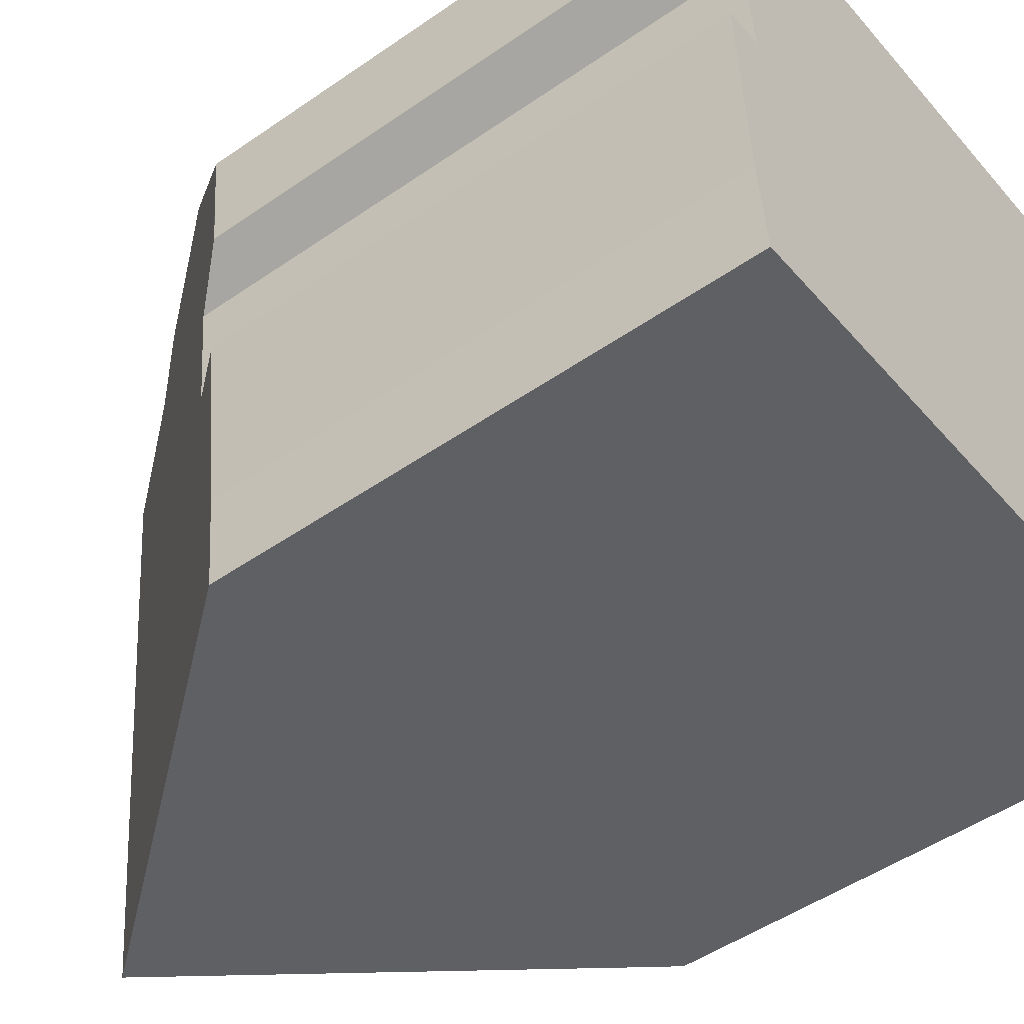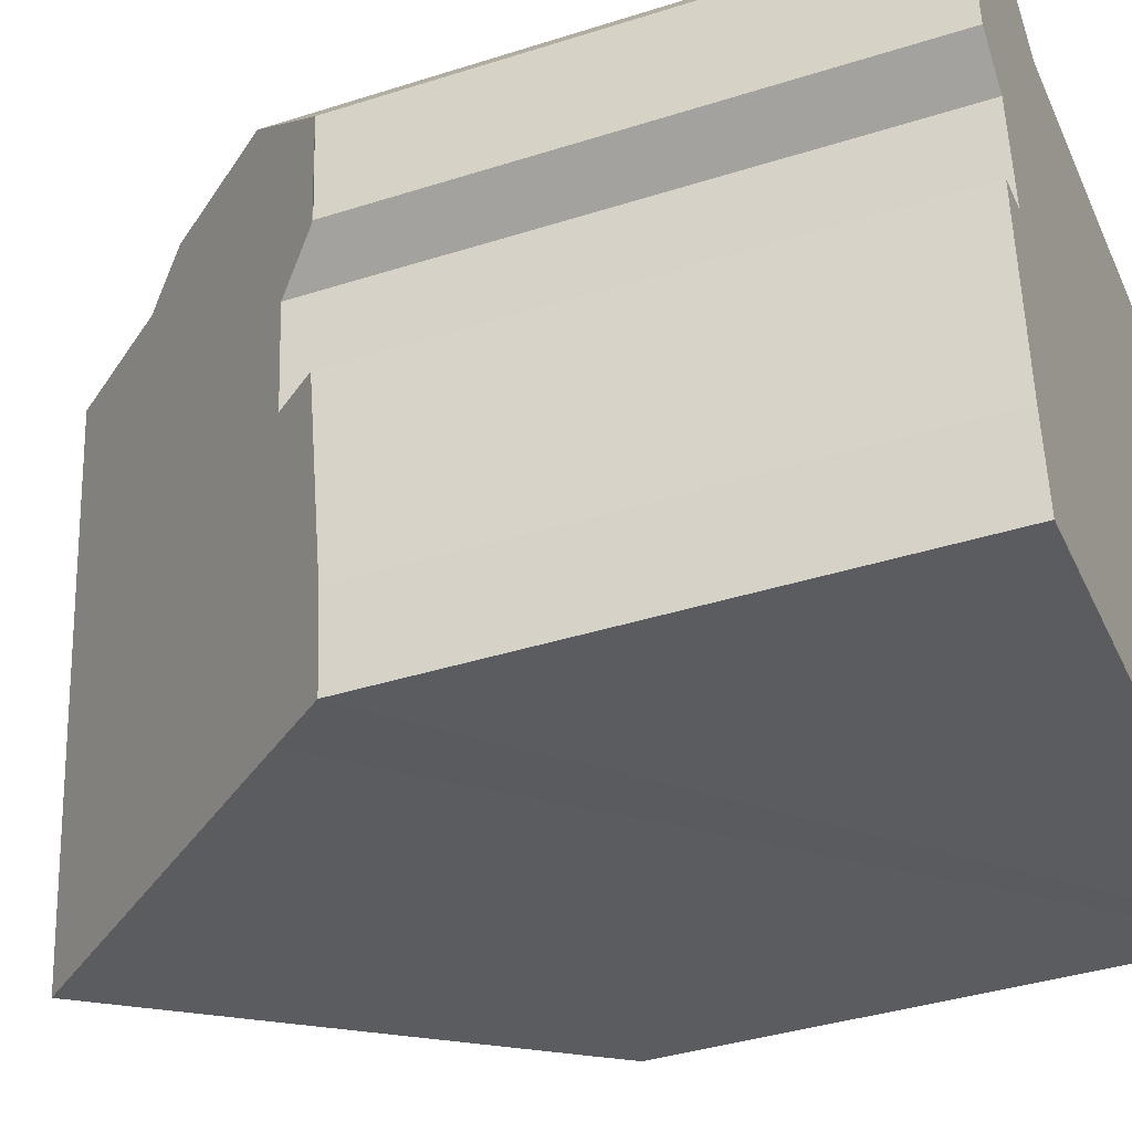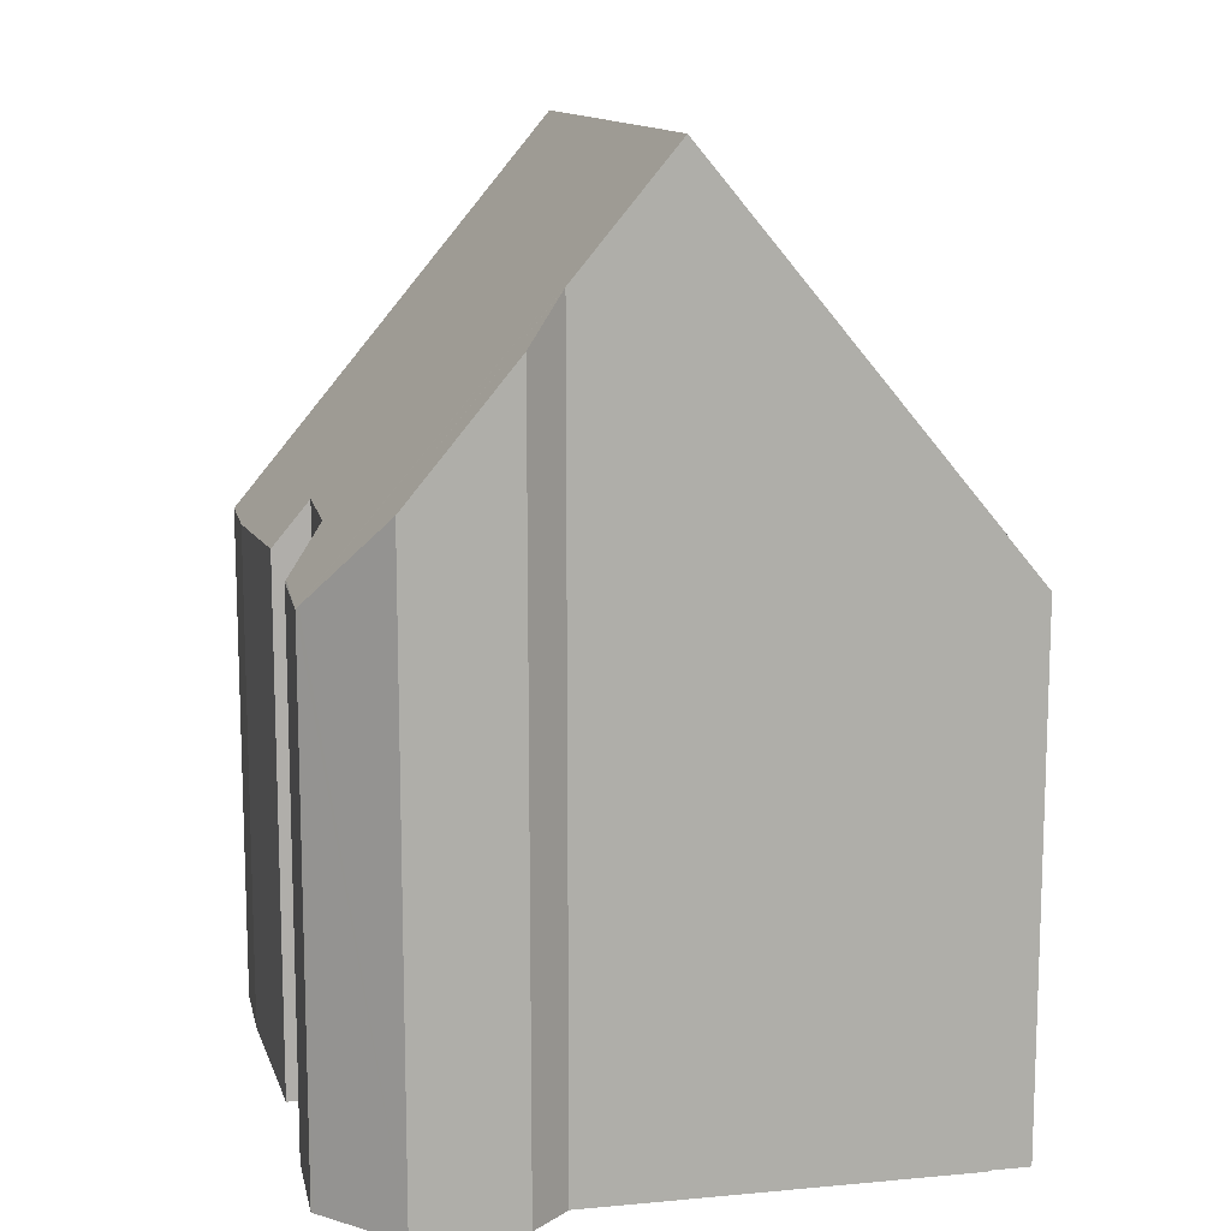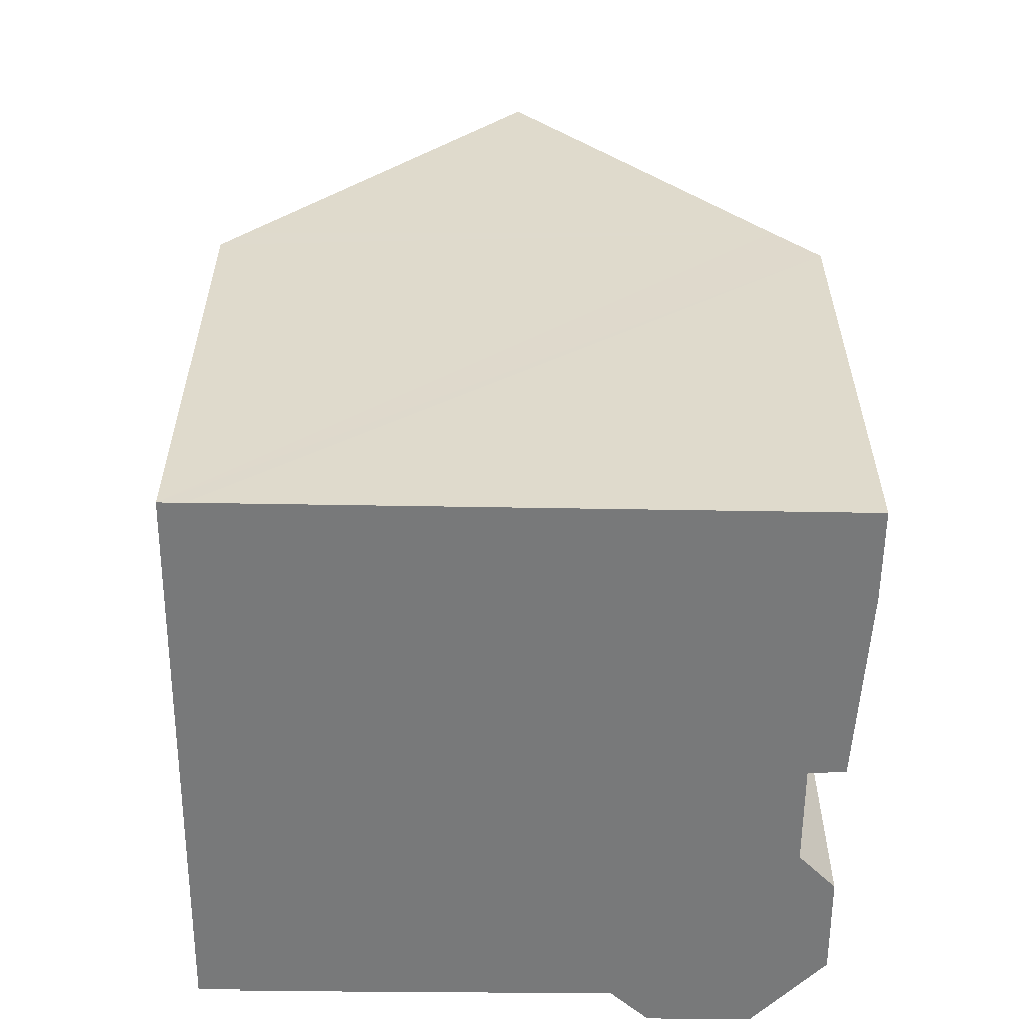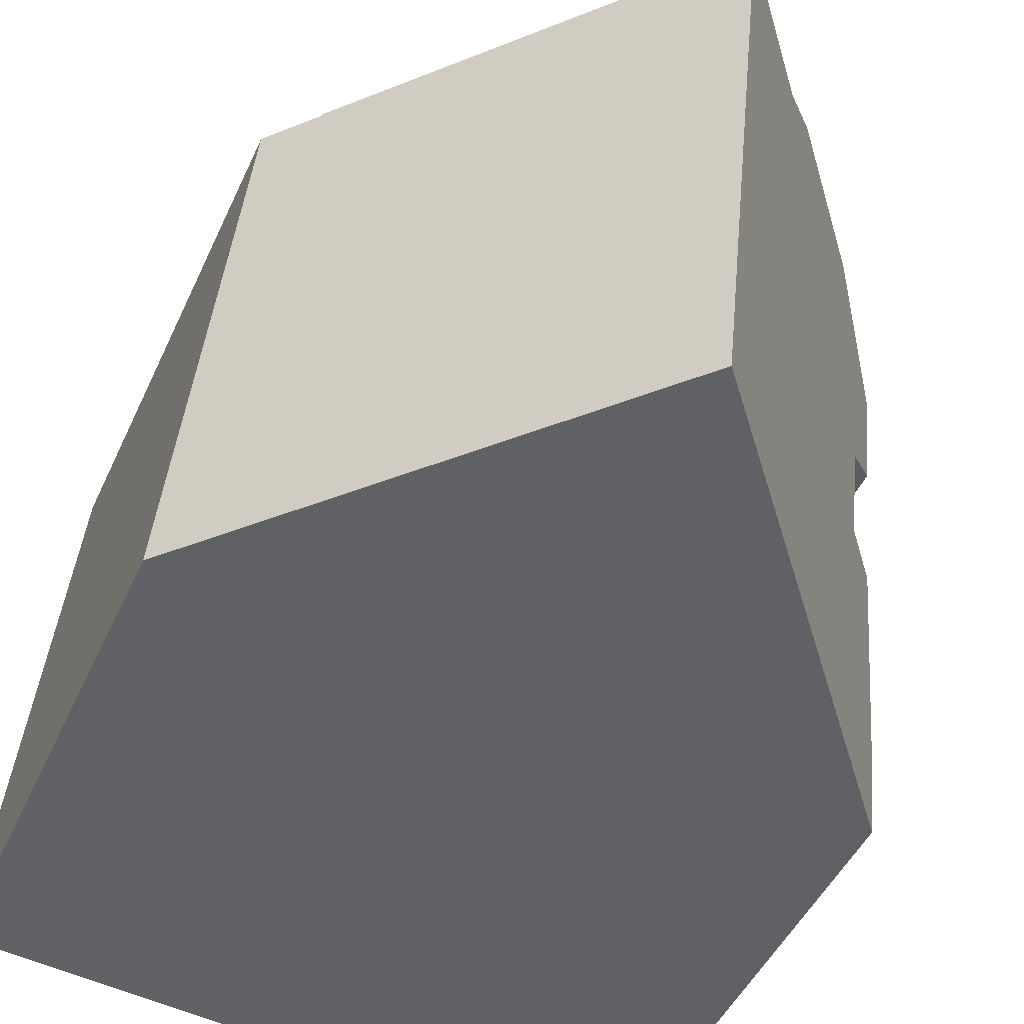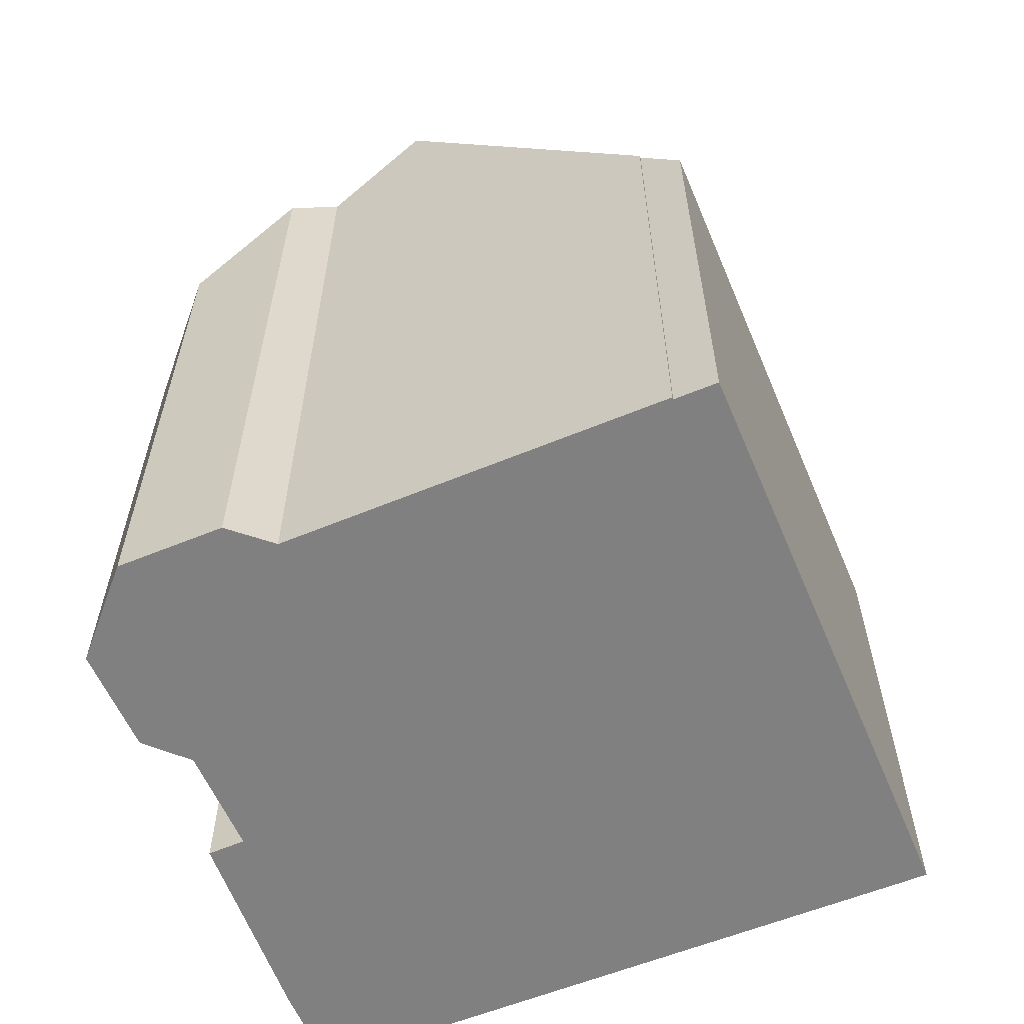
<metadata>
{"format":"obj","ext":"obj","renderer":"f3d","projection":"perspective","resolution":1024,"background":"white","views":[{"elev":-49.7,"azim":-52.6,"up":"+Z"},{"elev":-38.8,"azim":-68.2,"up":"+Z"},{"elev":12.4,"azim":-17.9,"up":"+Y"},{"elev":-57.7,"azim":173.7,"up":"+Y"},{"elev":-46.0,"azim":156.6,"up":"+Z"},{"elev":-60.0,"azim":17.2,"up":"+Y"}]}
</metadata>
<code>
v  7.092 11.87 1.386
v  5.873 14.47 -8.091
v  4.943 14.47 1.169
v  9.36 9.131 1.615
v  9.363 9.132 1.581
v  10.03 8.323 1.648
v  10.96 8.322 -7.618
v  10.56 8.803 -7.658
v  1.04 9.819 1.34
v  3.373 12.57 1.01
v  0.538 9.141 0.693
v  2.707 11.83 1.501
v  0.576 8.247 -7.119
v  1.469 9.15 -8.497
v  0.722 8.247 -8.572
v  1.015 9.165 -3.854
v  0.43 8.457 -3.923
v  0.837 9.153 -2.185
v  0.209 8.464 -1.664
v  0 8.414 5.152e-16
v  0.036 8.462 0.047
v  0.722 5.249e-16 -8.572
v  0.576 4.359e-16 -7.119
v  0.43 2.402e-16 -3.923
v  1.015 2.36e-16 -3.854
v  0.837 1.338e-16 -2.185
v  0.186 1.007e-16 -1.645
v  0.186 8.438 -1.645
v  0 0 0
v  2.707 -9.191e-17 1.501
v  1.04 -8.205e-17 1.34
v  3.373 -6.184e-17 1.01
v  7.092 -8.487e-17 1.386
v  9.36 -9.889e-17 1.615
v  4.943 -7.158e-17 1.169
v  9.363 -9.681e-17 1.581
v  10.03 -1.009e-16 1.648
v  0.209 1.019e-16 -1.664
v  0.036 -2.878e-18 0.047
v  0.538 -4.243e-17 0.693
v  10.96 4.665e-16 -7.618
v  10.56 4.689e-16 -7.658
v  5.873 4.954e-16 -8.091
v  1.469 5.203e-16 -8.497
g defaultobject
f 1 2 3
f 2 1 4
f 2 4 5
f 2 5 6
f 2 6 7
f 2 7 8
f 9 10 11
f 10 9 12
f 13 14 15
f 14 13 2
f 2 13 3
f 3 13 16
f 16 13 17
f 3 16 18
f 3 18 19
f 3 19 20
f 3 20 21
f 3 21 11
f 3 11 10
f 22 13 15
f 13 22 23
f 13 24 17
f 24 13 23
f 25 18 16
f 18 25 26
f 27 20 28
f 20 27 29
f 17 25 16
f 25 17 24
f 9 30 12
f 30 9 31
f 10 1 3
f 1 10 32
f 1 32 4
f 4 32 33
f 4 33 34
f 33 32 35
f 36 6 5
f 6 36 37
f 26 19 18
f 19 26 28
f 28 26 27
f 27 26 38
f 11 31 9
f 31 11 21
f 31 21 20
f 31 20 39
f 39 20 29
f 31 39 40
f 12 32 10
f 32 12 30
f 4 36 5
f 36 4 34
f 37 7 6
f 7 37 41
f 8 14 2
f 14 8 7
f 14 7 41
f 14 41 15
f 15 41 42
f 15 42 22
f 22 42 43
f 22 43 44
f 39 26 40
f 26 39 38
f 38 39 29
f 38 29 27
f 33 36 34
f 36 33 41
f 41 33 42
f 42 33 43
f 43 33 35
f 43 35 32
f 43 32 44
f 44 32 30
f 44 30 31
f 44 31 25
f 25 31 40
f 25 40 26
f 44 25 24
f 44 24 22
f 22 24 23
f 41 37 36

</code>
